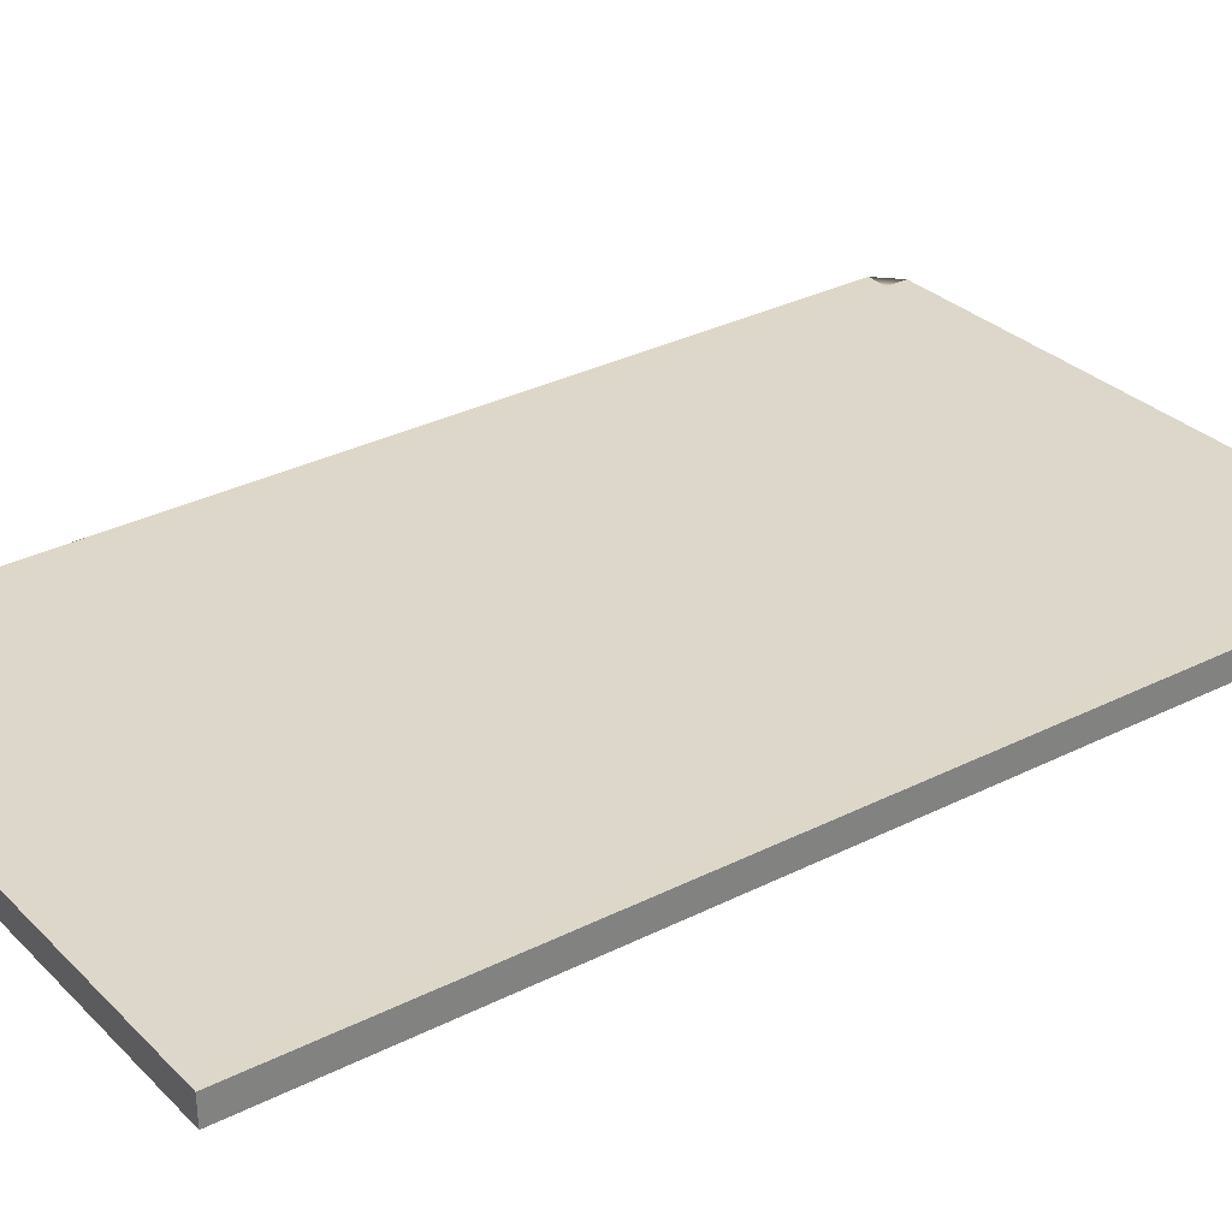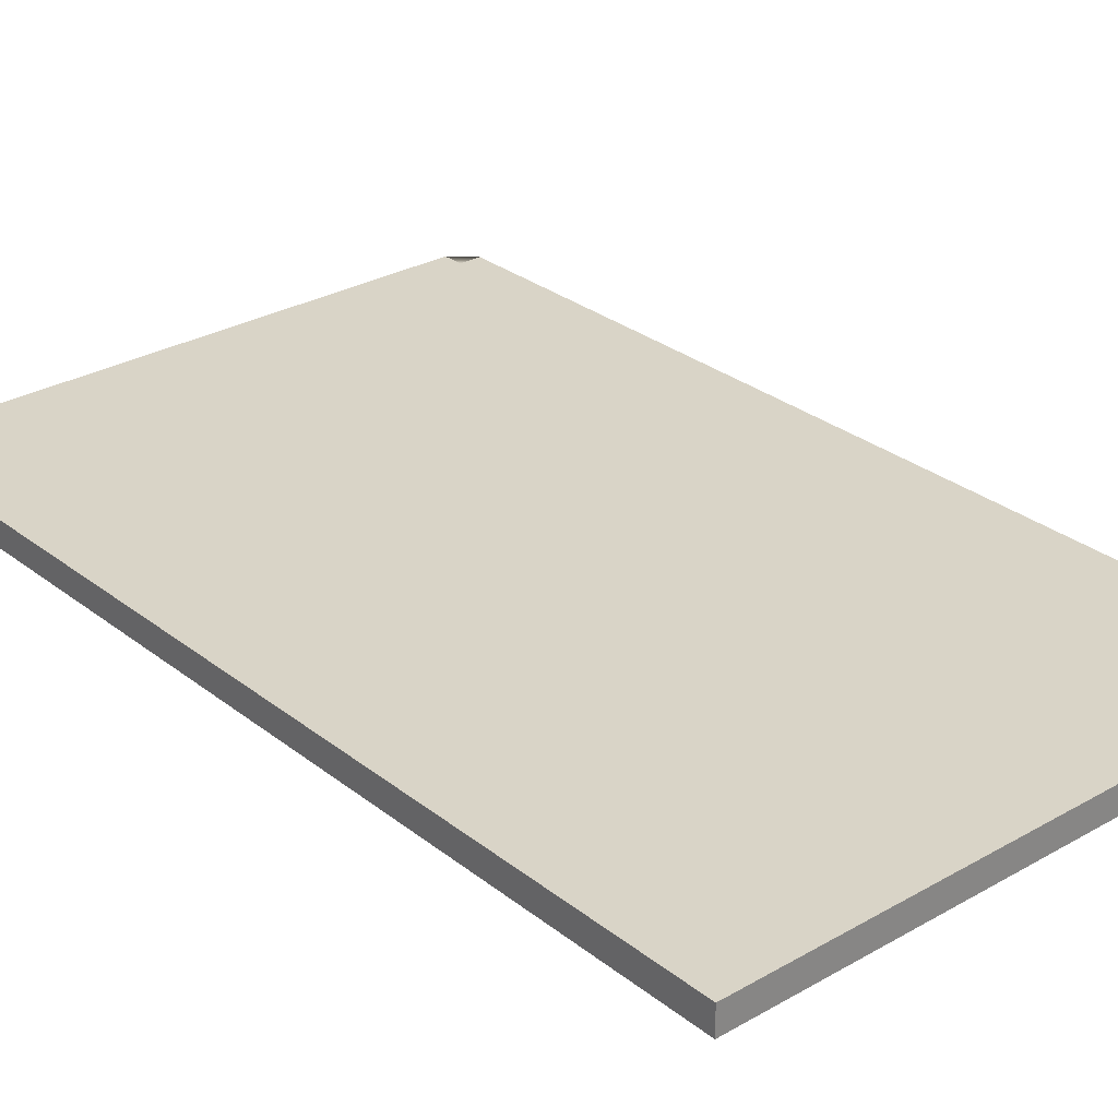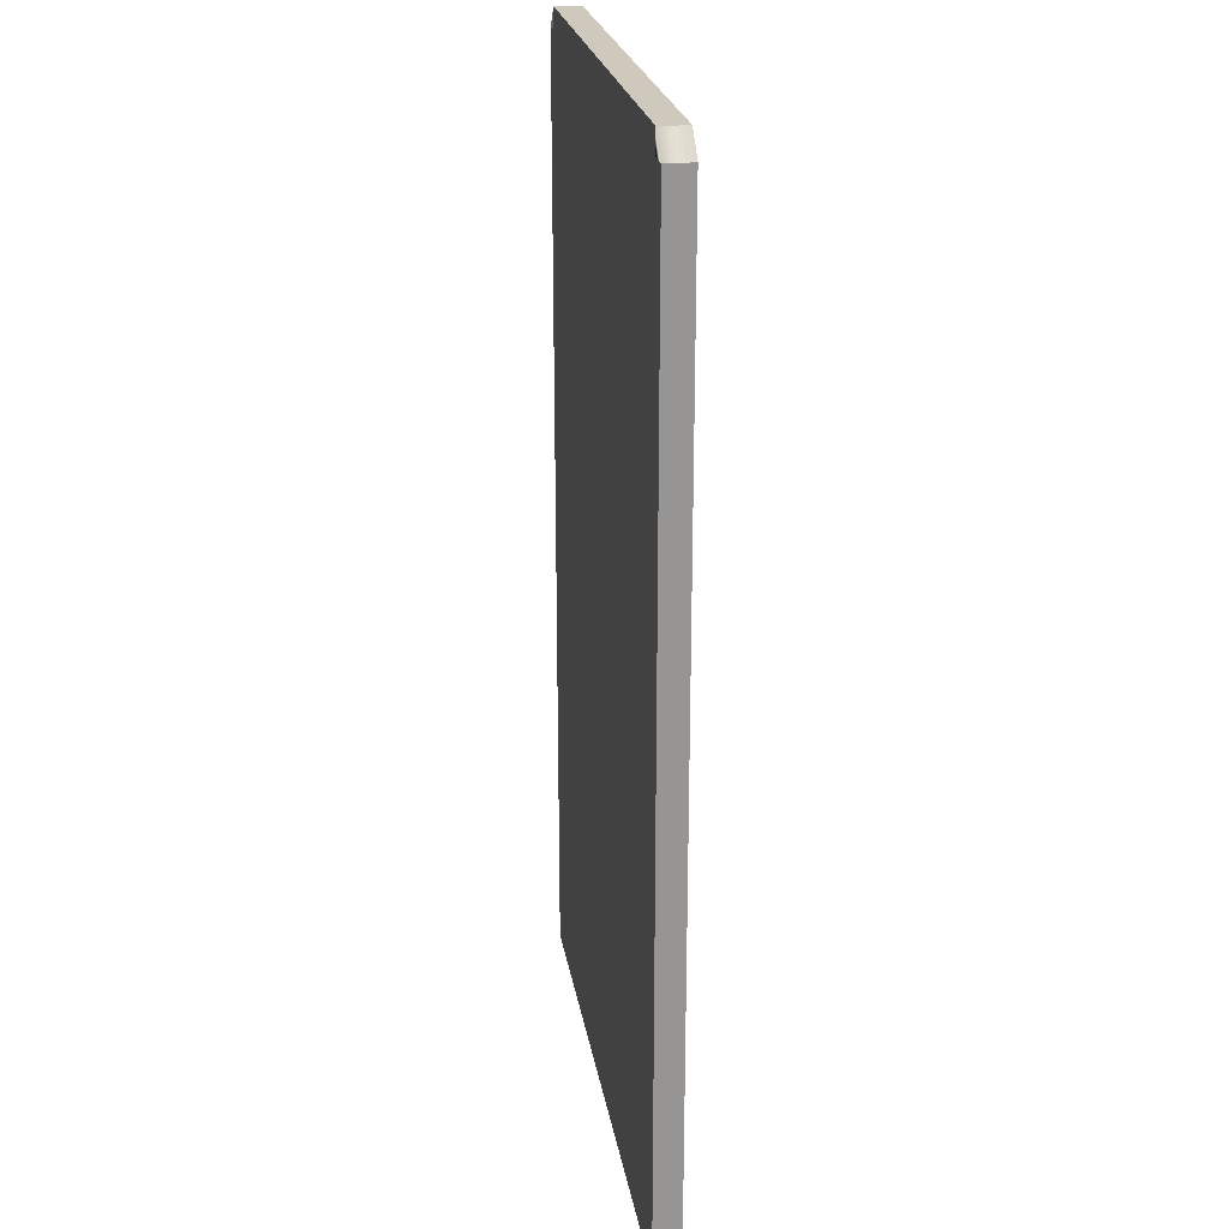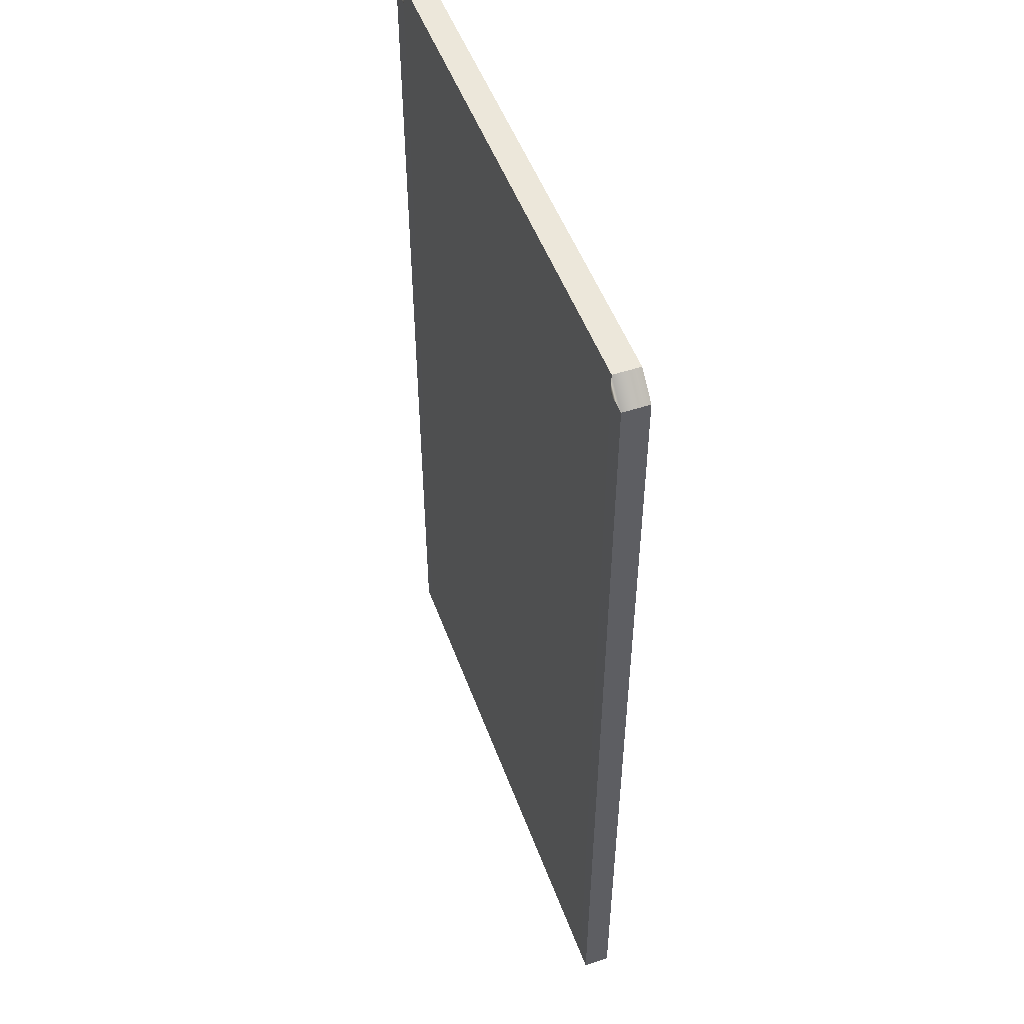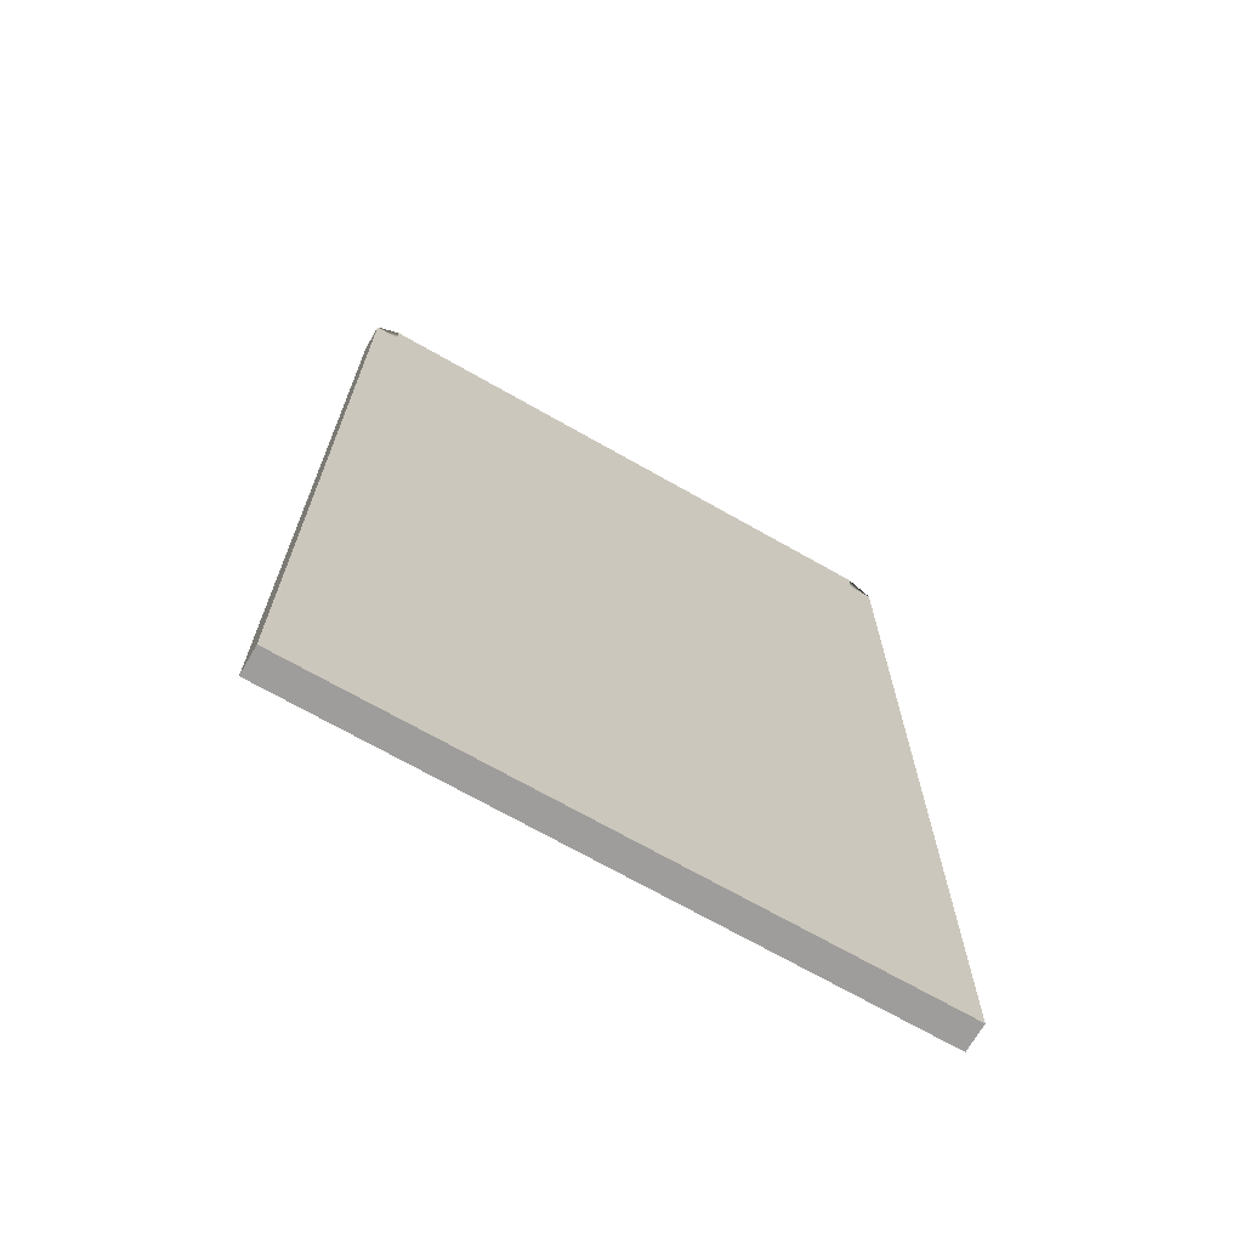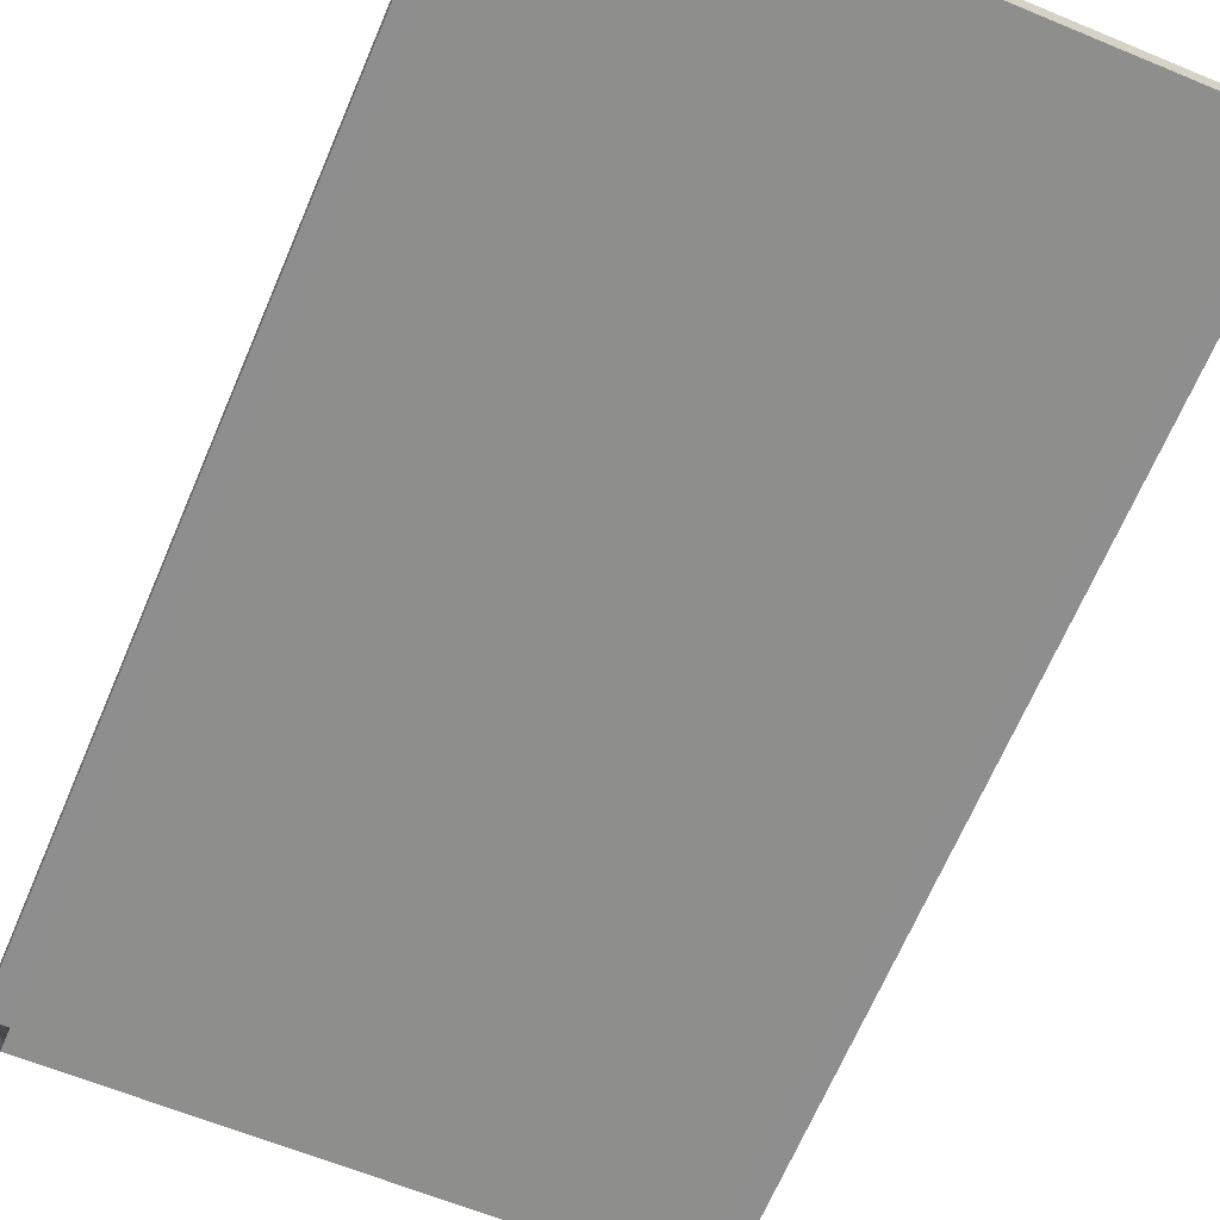
<metadata>
{"format":"obj","ext":"obj","renderer":"f3d","projection":"perspective","resolution":1024,"background":"white","views":[{"elev":31.5,"azim":54.2,"up":"+Z"},{"elev":28.1,"azim":-39.9,"up":"+Z"},{"elev":22.5,"azim":-99.9,"up":"+Y"},{"elev":50.3,"azim":-110.7,"up":"+Y"},{"elev":-70.7,"azim":-30.6,"up":"+Y"},{"elev":-65.2,"azim":-22.8,"up":"+Z"}]}
</metadata>
<code>
g Plane.016_Plane.017
v -4.73 -8.115 -0.3105
v 4.736 -8.115 -0.1458
v -4.73 8.115 -0.3105
v 4.736 8.115 -0.1458
v -4.736 8.115 0.1458
v -4.736 -8.115 0.1458
v 4.73 -8.115 0.3105
v 4.73 8.115 0.3105
v -4.73 8.115 -0.3105
v 4.736 8.115 -0.1458
v 4.73 8.115 0.3105
v -4.736 8.115 0.1458
v -4.73 -8.115 -0.3105
v -4.73 8.115 -0.3105
v 4.736 8.115 -0.1458
v 4.736 -8.115 -0.1458
v -4.736 -8.115 0.1458
v 4.73 -8.115 0.3105
v 4.73 8.115 0.3105
v -4.736 8.115 0.1458
v -4.73 8.115 -0.3105
v 4.736 8.115 -0.1458
v 4.73 8.115 0.3105
v -4.736 8.115 0.1458
v -4.73 -8.115 -0.3105
v -4.73 8.115 -0.3105
v 4.736 8.115 -0.1458
v 4.736 -8.115 -0.1458
v -4.736 -8.115 0.1458
v 4.73 -8.115 0.3105
v 4.73 8.115 0.3105
v -4.736 8.115 0.1458
v -4.73 8.115 -0.3105
v 4.736 8.115 -0.1458
v 4.73 8.115 0.3105
v -4.736 8.115 0.1458
v -4.73 -8.115 -0.3105
v -4.73 8.115 -0.3105
v 4.736 8.115 -0.1458
v 4.736 -8.115 -0.1458
v -4.736 -8.115 0.1458
v 4.73 -8.115 0.3105
v 4.73 8.115 0.3105
v -4.736 8.115 0.1458
v -4.73 8.115 -0.3105
v 4.736 8.115 -0.1458
v 4.73 8.115 0.3105
v -4.736 8.115 0.1458
v -5.007 -8.382 -0.3139
v -5.12 8.115 -0.3152
v 5.126 8.115 -0.1411
v 5.011 -8.383 -0.1425
v -5.011 -8.383 0.1425
v 5.007 -8.382 0.3139
v 5.12 8.115 0.3152
v -5.126 8.115 0.1411
v -4.73 8.494 -0.3105
v 4.736 8.494 -0.1458
v 4.73 8.494 0.3105
v -4.736 8.494 0.1458
g Plane.016_tablo_sarı
f 1 3 4 2
f 6 7 8 5
f 2 4 15 16
f 4 10 22 15
f 5 8 11 12
f 10 9 21 22
f 8 7 18 19
f 9 3 14 21
f 4 3 9 10
f 7 6 17 18
f 18 17 29 30
f 21 14 26 33
f 13 16 28 25
f 17 20 32 29
f 20 24 36 32
f 16 15 27 28
f 11 8 19 23
f 12 11 23 24
f 1 2 16 13
f 5 12 24 20
f 3 1 13 14
f 6 5 20 17
f 33 26 38 45
f 25 28 40 37
f 29 32 44 41
f 32 36 48 44
f 28 27 39 40
f 36 35 47 48
f 22 21 33 34
f 15 22 34 27
f 14 13 25 26
f 23 19 31 35
f 19 18 30 31
f 24 23 35 36
f 37 40 52 49
f 40 39 51 52
f 30 29 41 42
f 34 33 45 46
f 27 34 46 39
f 26 25 37 38
f 35 31 43 47
f 31 30 42 43
f 45 38 50 57
f 46 45 57 58
f 39 46 58 51
f 38 37 49 50
g Plane.016_m_white
f 41 44 56 53
f 44 48 60 56
f 48 47 59 60
f 43 42 54 55
f 52 51 55 54
f 50 49 53 56
f 49 52 54 53
f 58 57 60 59
f 50 56 60 57
f 55 51 58 59
f 42 41 53 54
f 47 43 55 59

</code>
